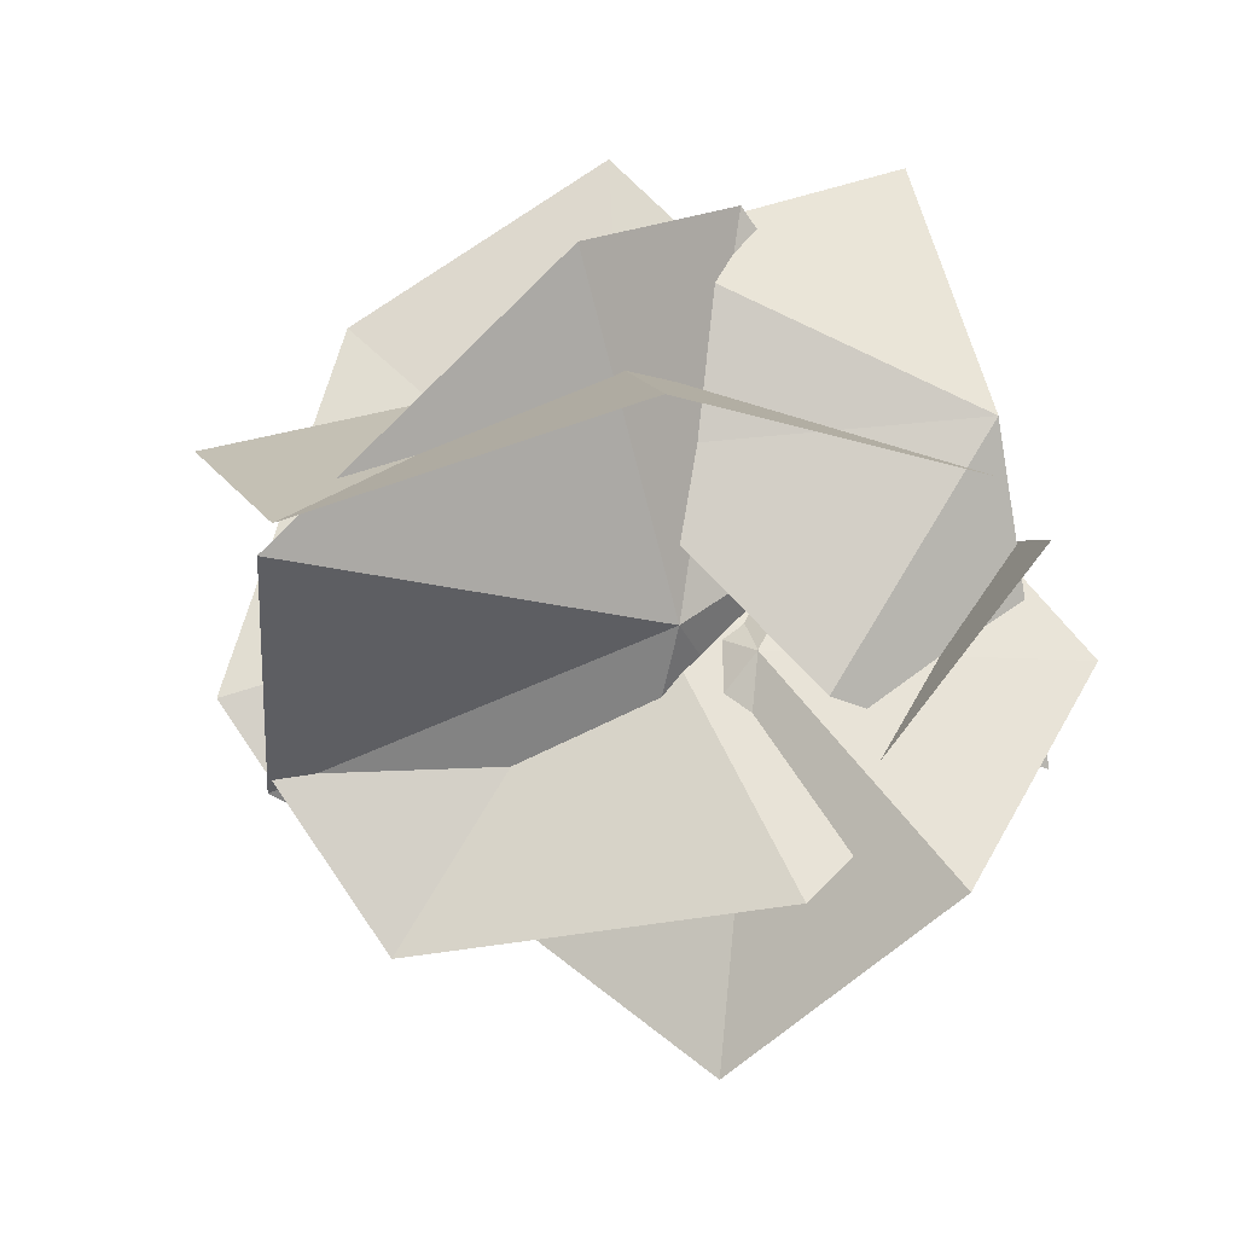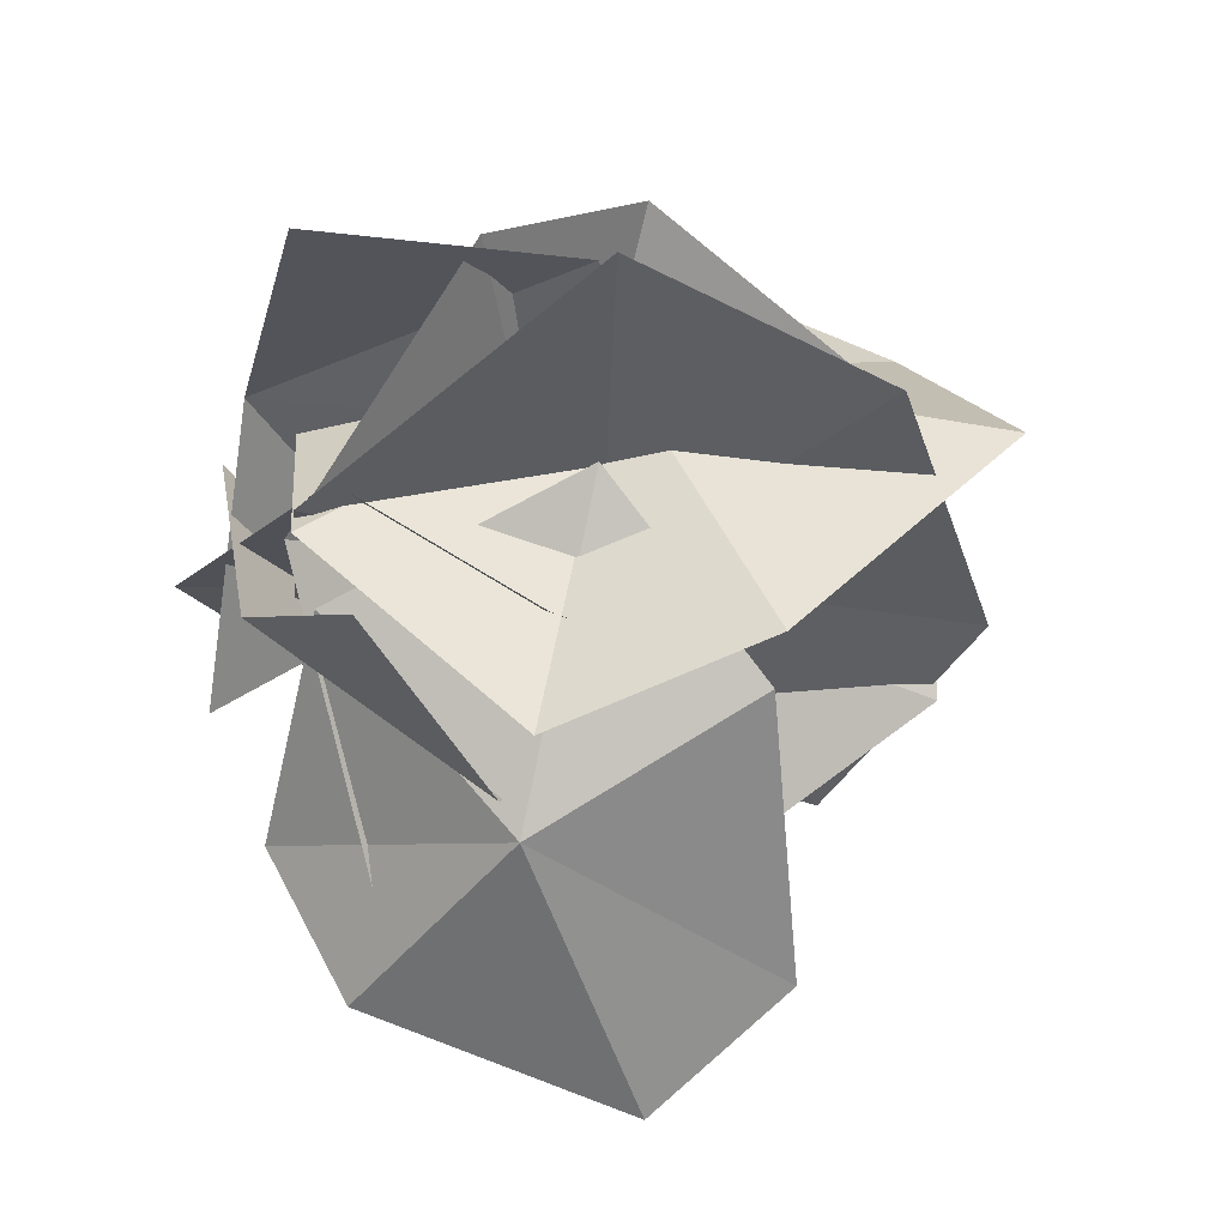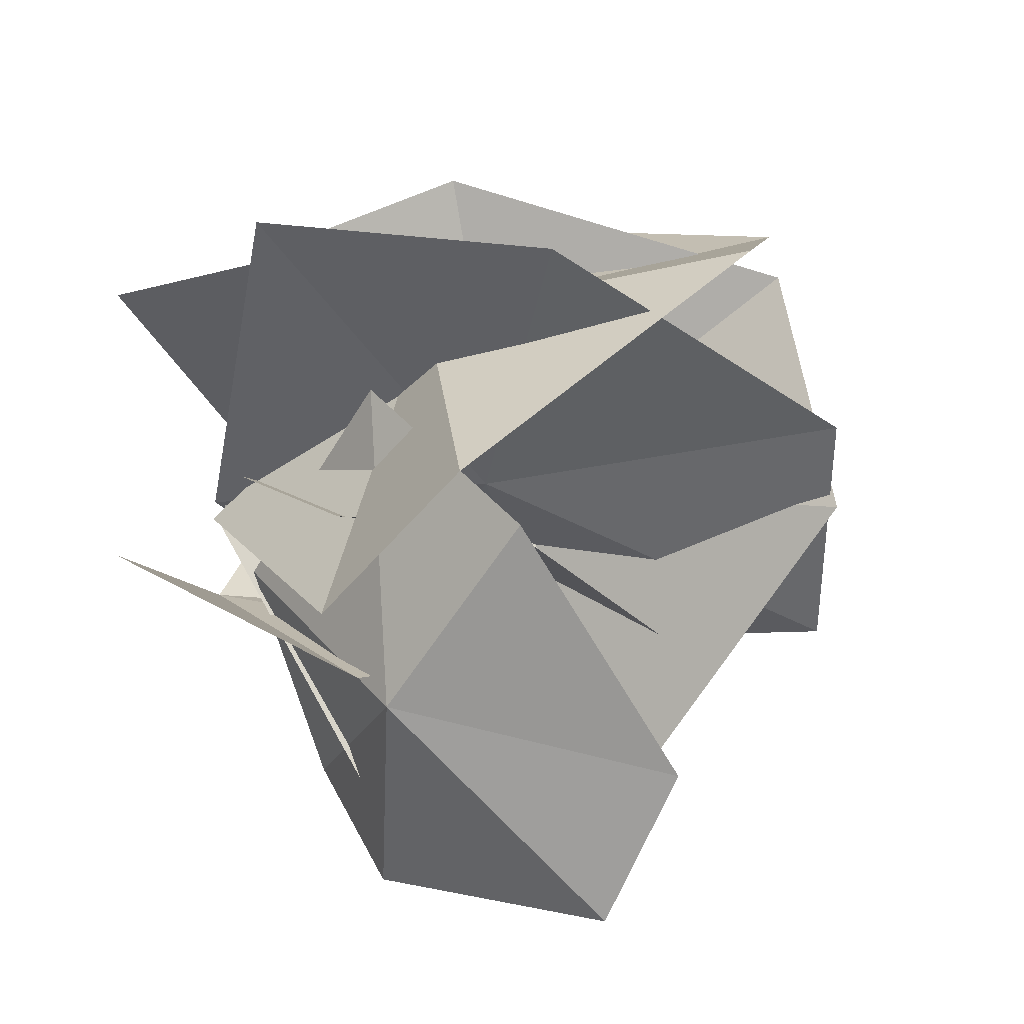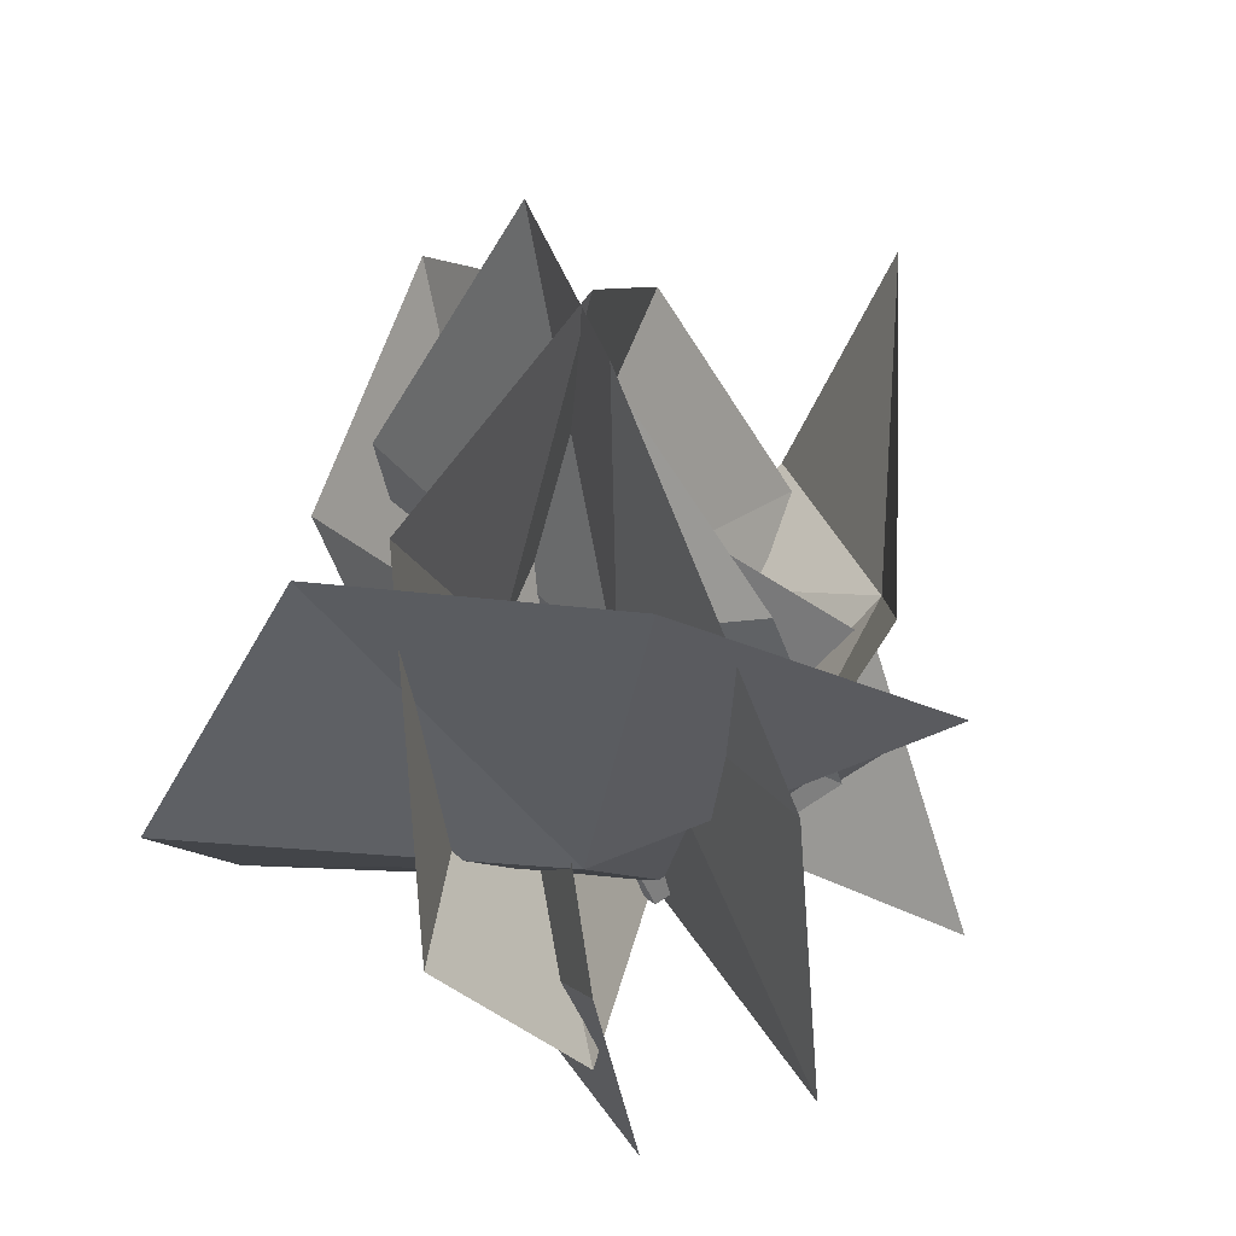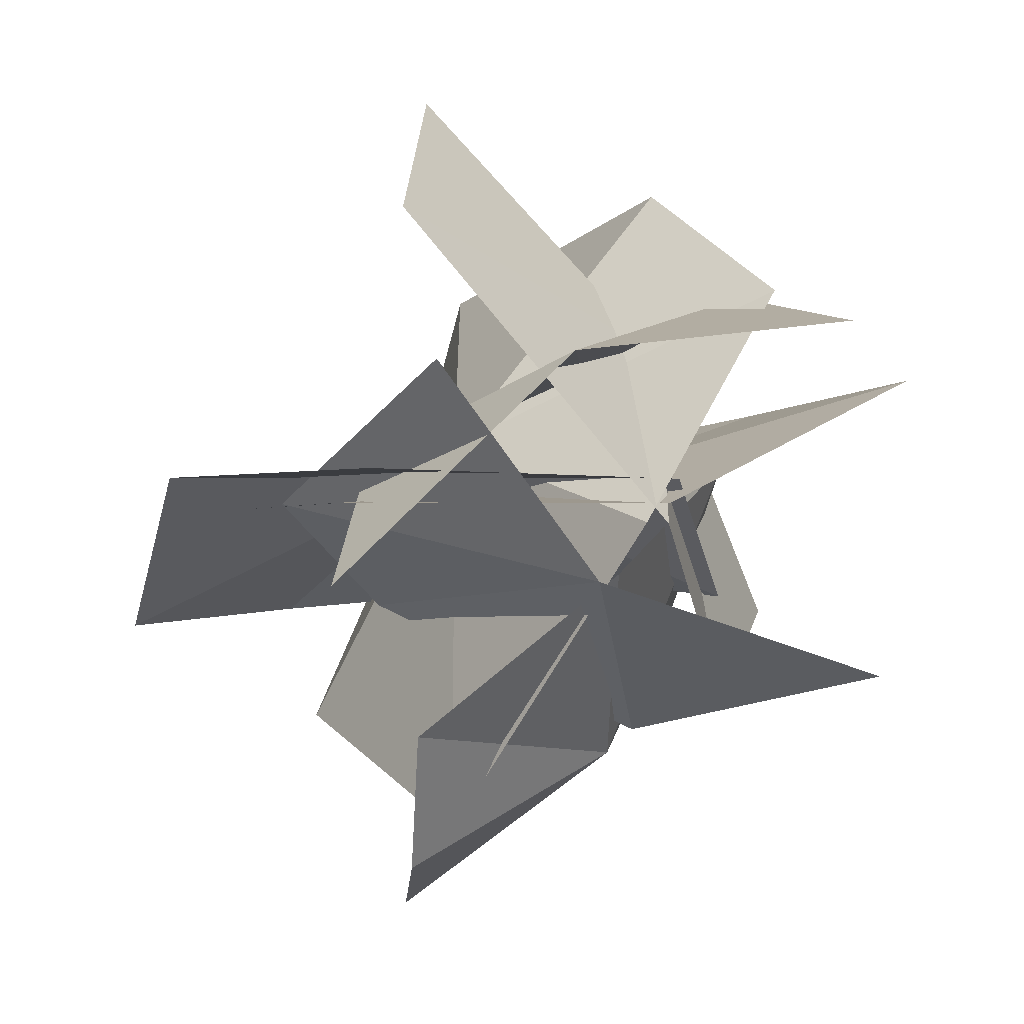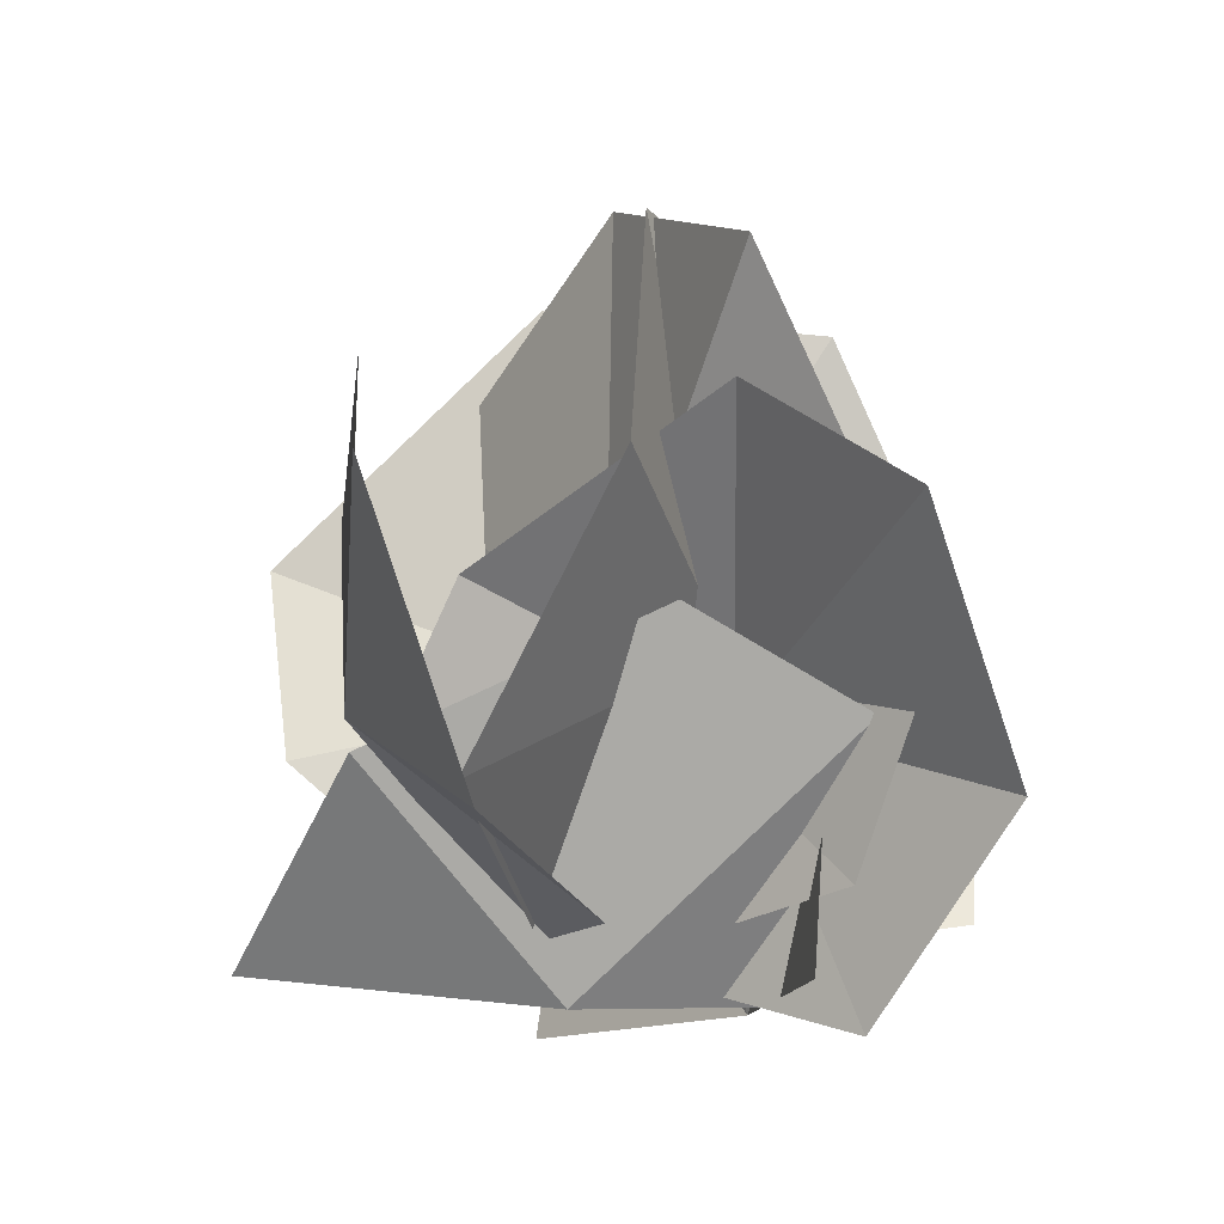
<metadata>
{"format":"obj","ext":"obj","renderer":"f3d","projection":"perspective","resolution":1024,"background":"white","views":[{"elev":56.1,"azim":71.1,"up":"+Y"},{"elev":-21.2,"azim":-108.1,"up":"+Y"},{"elev":-28.8,"azim":-70.8,"up":"+Y"},{"elev":53.0,"azim":-131.7,"up":"+Z"},{"elev":3.2,"azim":167.4,"up":"+Y"},{"elev":-8.3,"azim":38.9,"up":"+Z"}]}
</metadata>
<code>
o Merged
g Merged
v 0.9347 0.5655 1.946
v -1.651 3.694 2.13
v 0.04982 2.435 5.932
v -0.6191 -0.2084 -1.385
v -2.597 2.458 0.05153
v 0.9347 0.5655 1.946
v 1.285 -3.92 0.2896
v -0.6191 -0.2084 -1.385
v 0.9347 0.5655 1.946
v -1.651 3.694 2.13
v 0.9347 0.5655 1.946
v -2.597 2.458 0.05153
v 1.285 -3.92 0.2896
v 0.9347 0.5655 1.946
v 2.472 -2.939 3.359
v 0.8003 -0.5881 6.334
v 2.472 -2.939 3.359
v 0.9347 0.5655 1.946
v 0.9347 0.5655 1.946
v 0.04982 2.435 5.932
v 0.8003 -0.5881 6.334
v -0.1991 0 2.075
v 3.956 -0.199 1.684
v 2.639 -1.329 5.609
v -0.8884 1e-07 -1.36
v 2.84 1e-07 -0.5174
v -0.1991 0 2.075
v -4.589 1.374 0.8188
v -0.8884 1e-07 -1.36
v -0.1991 0 2.075
v 3.956 -0.199 1.684
v -0.1991 0 2.075
v 2.84 1e-07 -0.5174
v -4.589 1.374 0.8188
v -0.1991 0 2.075
v -3.624 0.8831 4.104
v -0.1015 -2e-07 6.569
v -3.624 0.8831 4.104
v -0.1991 0 2.075
v -0.1991 0 2.075
v 2.639 -1.329 5.609
v -0.1015 -2e-07 6.569
v -0.803 -3.192 1.051
v 1.836 -4.306 -0.01732
v 1.359 -5.383 3.064
v -0.3961 -0.8232 -0.9973
v 1.929 -2.631 -0.9423
v -0.803 -3.192 1.051
v -2.342 0.2942 1.367
v -0.3961 -0.8232 -0.9973
v -0.803 -3.192 1.051
v 1.836 -4.306 -0.01732
v -0.803 -3.192 1.051
v 1.929 -2.631 -0.9423
v -2.342 0.2942 1.367
v -0.803 -3.192 1.051
v -2.196 -1.82 3.224
v 0.224 -4.129 4.345
v -2.196 -1.82 3.224
v -0.803 -3.192 1.051
v -0.803 -3.192 1.051
v 1.359 -5.383 3.064
v 0.224 -4.129 4.345
v 1.265 0.2128 1.206
v -1.119 -1.226 2.707
v 2.692 -1.632 4.152
v -1.097 0.2627 -1.035
v -2.184 -1.284 0.9215
v 1.265 0.2128 1.206
v 2.638 0.4502 -1.936
v -1.097 0.2627 -1.035
v 1.265 0.2128 1.206
v -1.119 -1.226 2.707
v 1.265 0.2128 1.206
v -2.184 -1.284 0.9215
v 2.638 0.4502 -1.936
v 1.265 0.2128 1.206
v 4.591 0.2709 0.2477
v 4.819 -1.68 2.858
v 4.591 0.2709 0.2477
v 1.265 0.2128 1.206
v 1.265 0.2128 1.206
v 2.692 -1.632 4.152
v 4.819 -1.68 2.858
v -1.632 1.708 1.792
v -3.354 -1.673 2.908
v -2.194 1.343 6.098
v -0.8781 -0.2337 -1.377
v -2.195 -2.562 0.7749
v -1.632 1.708 1.792
v 2.051 3.334 -0.7495
v -0.8781 -0.2337 -1.377
v -1.632 1.708 1.792
v -3.354 -1.673 2.908
v -1.632 1.708 1.792
v -2.195 -2.562 0.7749
v 2.051 3.334 -0.7495
v -1.632 1.708 1.792
v 1.216 4.81 2.254
v 0.3579 3.302 5.781
v 1.216 4.81 2.254
v -1.632 1.708 1.792
v -1.632 1.708 1.792
v -2.194 1.343 6.098
v 0.3579 3.302 5.781
v 0.007423 -0.8495 -1.665
v 1.837 1.629 -1.616
v 3.198 -0.08623 1.07
v -3.446 -2.041 -1.303
v 0.007423 -0.8495 -1.665
v -1.041 -2.873 0.7683
v 1.854 -1.42 2.15
v -1.041 -2.873 0.7683
v 0.007423 -0.8495 -1.665
v 0.007423 -0.8495 -1.665
v 3.198 -0.08623 1.07
v 1.854 -1.42 2.15
v 0.2957 1.721 -1.692
v -2.855 2.057 -1.917
v -2.542 2.4 1.294
v 2.979 -0.8618 -1.419
v 0.2957 1.721 -1.692
v 2.179 0.4944 0.7945
v -0.8649 1.369 2.308
v 2.179 0.4944 0.7945
v 0.2957 1.721 -1.692
v 0.2957 1.721 -1.692
v -2.542 2.4 1.294
v -0.8649 1.369 2.308
f 1 2 3
f 4 5 6
f 7 8 9
f 10 11 12
f 13 14 15
f 16 17 18
f 19 20 21
f 22 23 24
f 25 26 27
f 28 29 30
f 31 32 33
f 34 35 36
f 37 38 39
f 40 41 42
f 43 44 45
f 46 47 48
f 49 50 51
f 52 53 54
f 55 56 57
f 58 59 60
f 61 62 63
f 64 65 66
f 67 68 69
f 70 71 72
f 73 74 75
f 76 77 78
f 79 80 81
f 82 83 84
f 85 86 87
f 88 89 90
f 91 92 93
f 94 95 96
f 97 98 99
f 100 101 102
f 103 104 105
f 106 107 108
f 109 110 111
f 112 113 114
f 115 116 117
f 118 119 120
f 121 122 123
f 124 125 126
f 127 128 129

</code>
